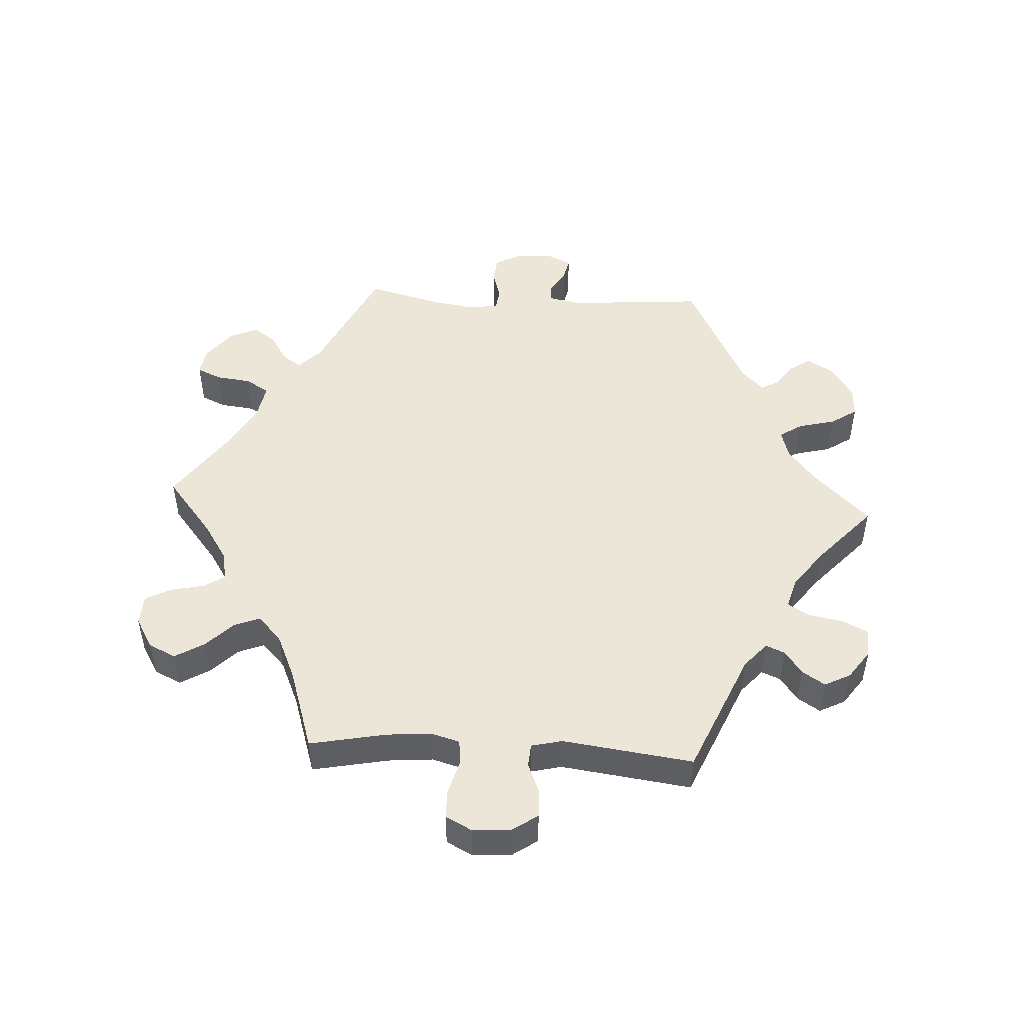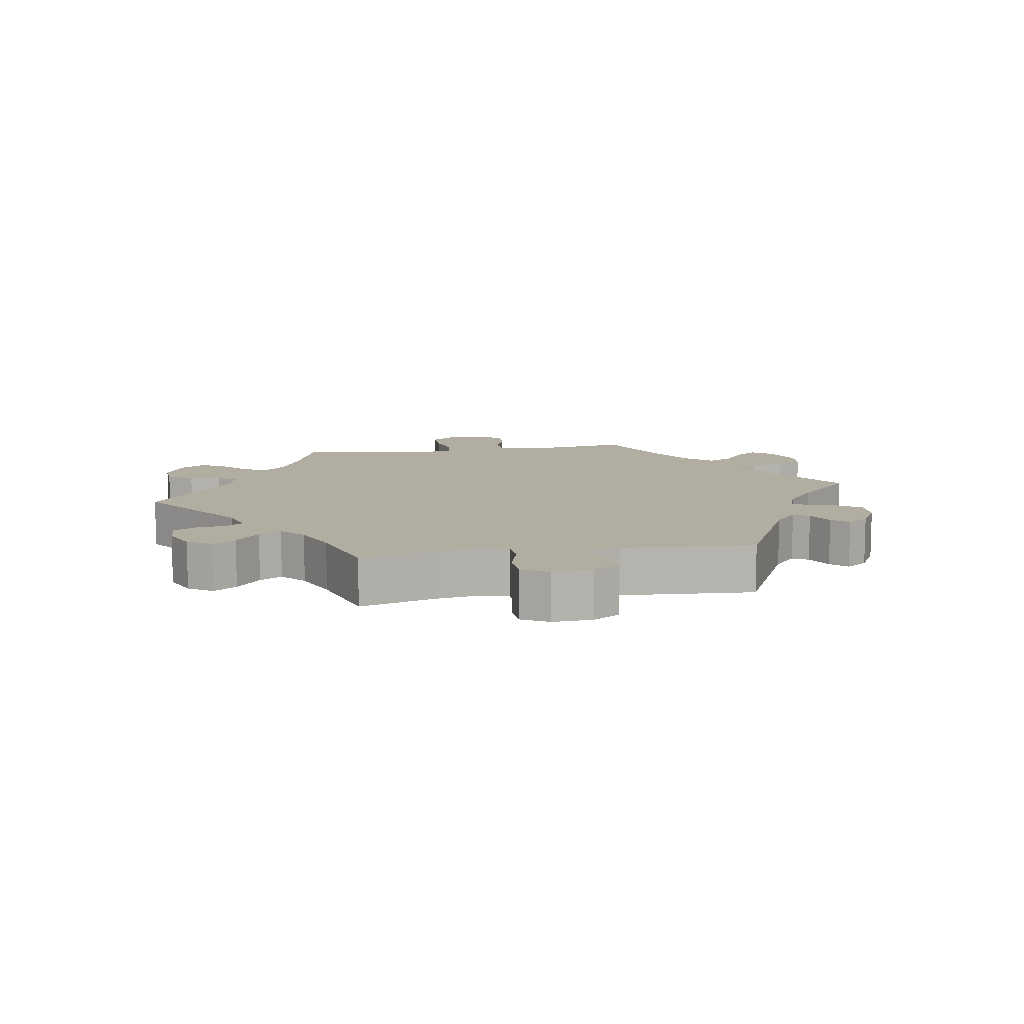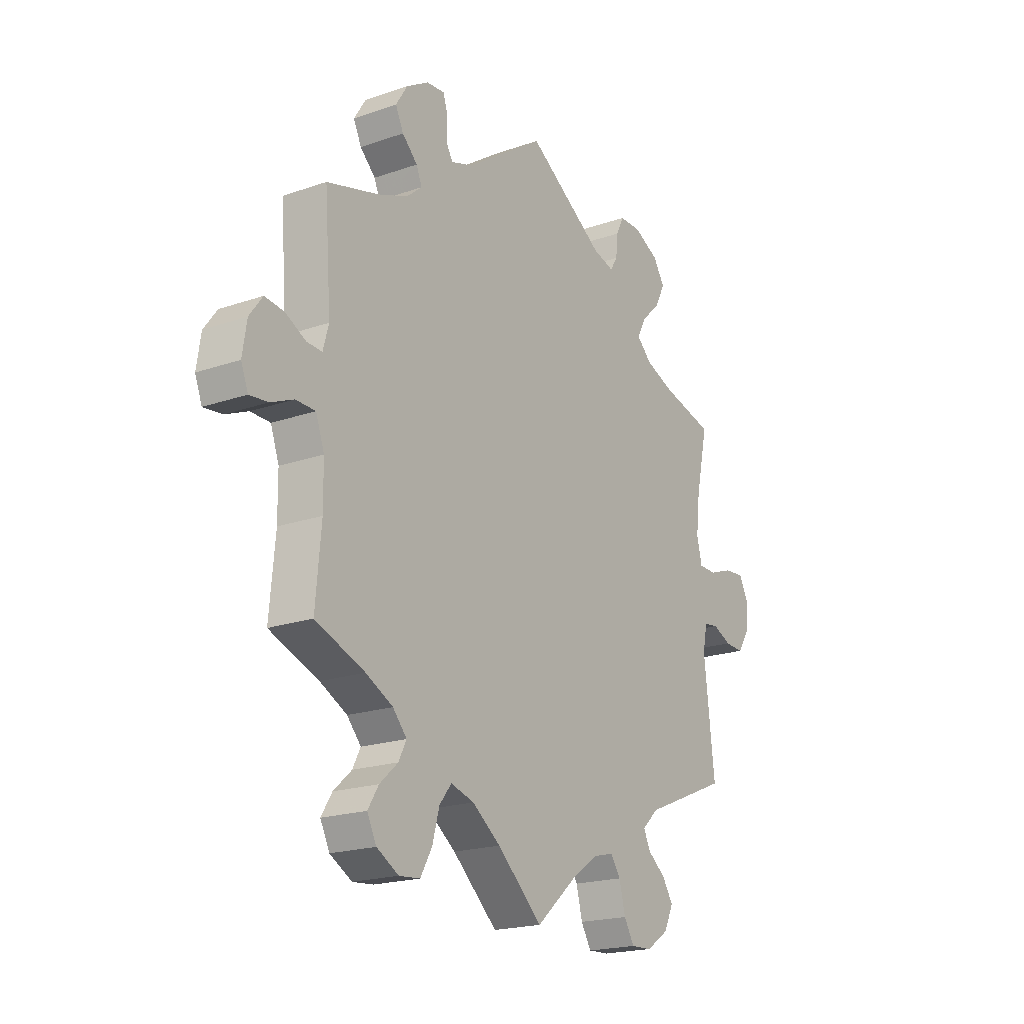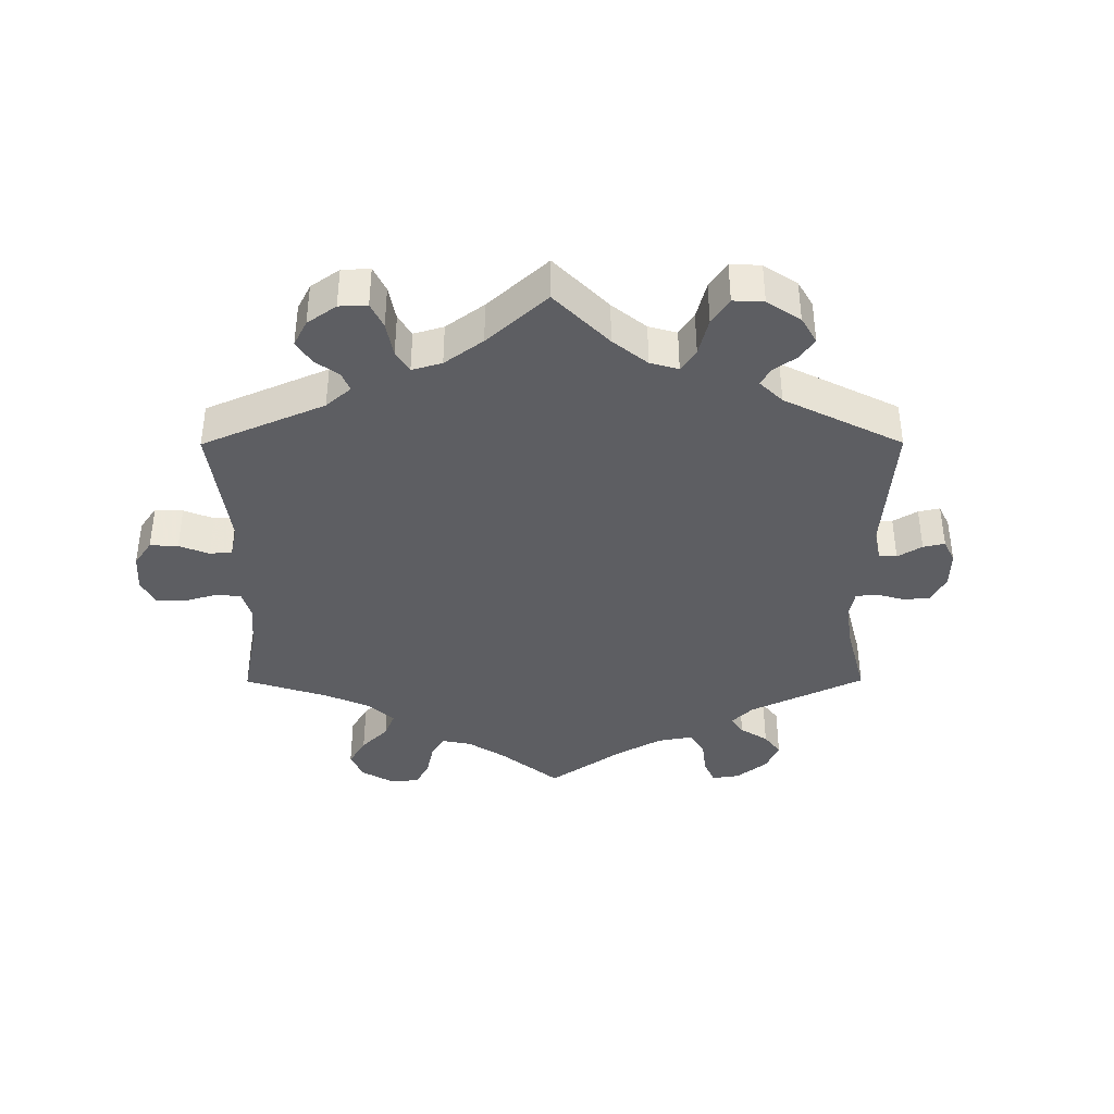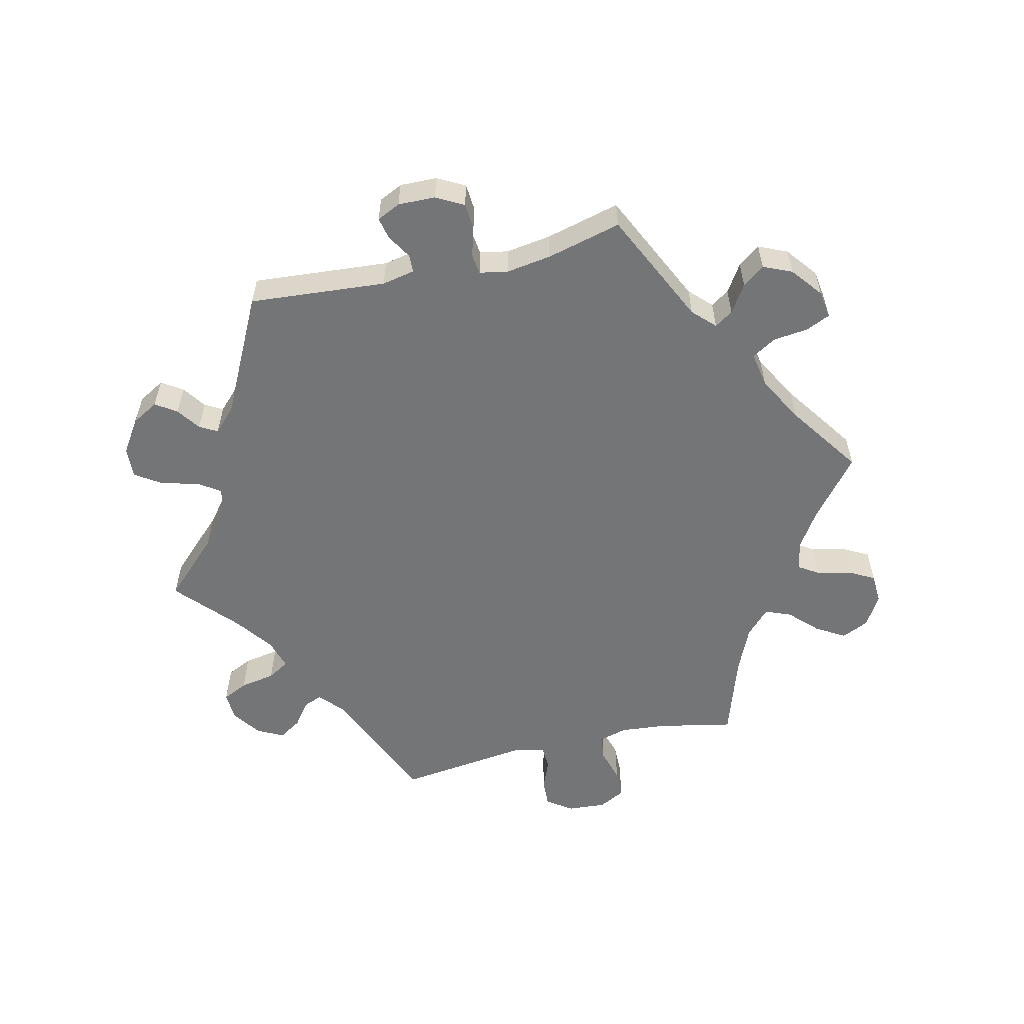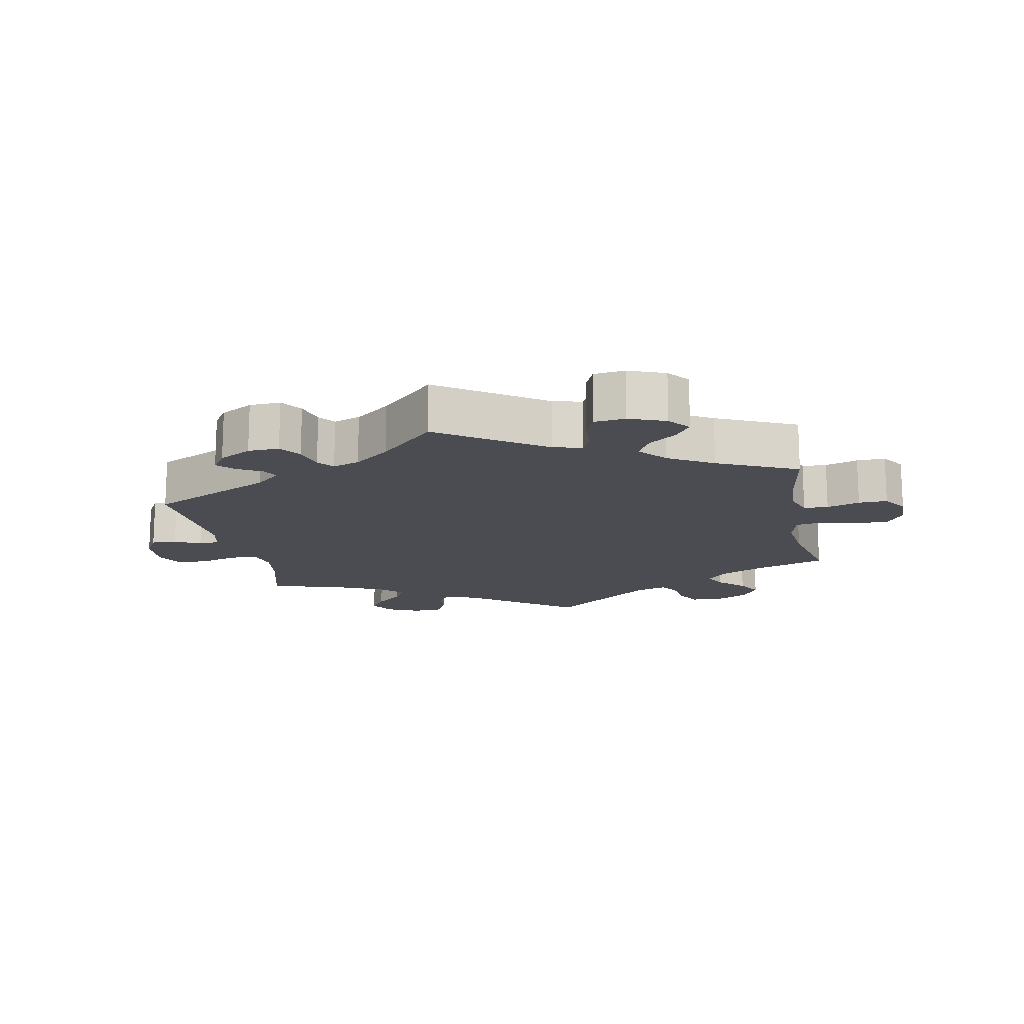
<metadata>
{"format":"obj","ext":"obj","renderer":"f3d","projection":"perspective","resolution":1024,"background":"white","views":[{"elev":49.2,"azim":-146.8,"up":"+Y"},{"elev":10.4,"azim":-39.1,"up":"+Y"},{"elev":-19.8,"azim":122.8,"up":"+Z"},{"elev":-39.0,"azim":-59.8,"up":"+Y"},{"elev":-56.4,"azim":42.9,"up":"+Y"},{"elev":-15.3,"azim":71.3,"up":"+Y"}]}
</metadata>
<code>
v 0.395 0.07 -0.33
v 0.337 0.07 -0.36
v 0.307 0.07 -0.394
v 0.324 0.07 -0.427
v 0.363 0.07 -0.462
v 0.386 0.07 -0.499
v 0.366 0.07 -0.539
v 0.319 0.07 -0.566
v 0.274 0.07 -0.562
v 0.249 0.07 -0.518
v 0.234 0.07 -0.463
v 0.208 0.07 -0.43
v 0.158 0.07 -0.445
v 0.097 0.07 -0.49
v 0 0.07 -0.578
v -0.088 0.07 -0.501
v -0.144 0.07 -0.462
v -0.188 0.07 -0.451
v -0.21 0.07 -0.482
v -0.223 0.07 -0.534
v -0.245 0.07 -0.571
v -0.29 0.07 -0.569
v -0.338 0.07 -0.537
v -0.358 0.07 -0.495
v -0.335 0.07 -0.459
v -0.297 0.07 -0.429
v -0.282 0.07 -0.398
v -0.317 0.07 -0.365
v -0.501 0.07 -0.289
v -0.478 0.07 -0.088
v -0.488 0.07 -0.039
v -0.519 0.07 -0.035
v -0.559 0.07 -0.053
v -0.6 0.07 -0.055
v -0.624 0.07 -0.018
v -0.629 0.07 0.035
v -0.609 0.07 0.073
v -0.567 0.07 0.07
v -0.516 0.07 0.052
v -0.478 0.07 0.053
v -0.467 0.07 0.099
v -0.475 0.07 0.17
v -0.501 0.07 0.289
v -0.388 0.07 0.318
v -0.326 0.07 0.342
v -0.294 0.07 0.373
v -0.312 0.07 0.409
v -0.354 0.07 0.45
v -0.375 0.07 0.492
v -0.35 0.07 0.531
v -0.296 0.07 0.558
v -0.25 0.07 0.558
v -0.233 0.07 0.524
v -0.229 0.07 0.481
v -0.213 0.07 0.455
v -0.167 0.07 0.468
v 0 0.07 0.578
v 0.171 0.07 0.461
v 0.219 0.07 0.445
v 0.233 0.07 0.468
v 0.232 0.07 0.511
v 0.242 0.07 0.543
v 0.281 0.07 0.54
v 0.329 0.07 0.511
v 0.354 0.07 0.471
v 0.337 0.07 0.435
v 0.304 0.07 0.403
v 0.292 0.07 0.374
v 0.325 0.07 0.346
v 0.389 0.07 0.321
v 0.501 0.07 0.29
v 0.487 0.07 0.1
v 0.499 0.07 0.056
v 0.532 0.07 0.058
v 0.576 0.07 0.081
v 0.617 0.07 0.086
v 0.645 0.07 0.048
v 0.654 0.07 -0.011
v 0.639 0.07 -0.05
v 0.599 0.07 -0.046
v 0.55 0.07 -0.025
v 0.508 0.07 -0.026
v 0.49 0.07 -0.077
v 0.489 0.07 -0.156
v 0.501 0.07 -0.289
v 0.395 0 -0.33
v 0.337 0 -0.36
v 0.307 0 -0.394
v 0.324 0 -0.427
v 0.363 0 -0.462
v 0.386 0 -0.499
v 0.366 0 -0.539
v 0.319 0 -0.566
v 0.274 0 -0.562
v 0.249 0 -0.518
v 0.234 0 -0.463
v 0.208 0 -0.43
v 0.158 0 -0.445
v 0.097 0 -0.49
v 0 0 -0.578
v -0.088 0 -0.501
v -0.144 0 -0.462
v -0.188 0 -0.451
v -0.21 0 -0.482
v -0.223 0 -0.534
v -0.245 0 -0.571
v -0.29 0 -0.569
v -0.338 0 -0.537
v -0.358 0 -0.495
v -0.335 0 -0.459
v -0.297 0 -0.429
v -0.282 0 -0.398
v -0.317 0 -0.365
v -0.501 0 -0.289
v -0.478 0 -0.088
v -0.488 0 -0.039
v -0.519 0 -0.035
v -0.559 0 -0.053
v -0.6 0 -0.055
v -0.624 0 -0.018
v -0.629 0 0.035
v -0.609 0 0.073
v -0.567 0 0.07
v -0.516 0 0.052
v -0.478 0 0.053
v -0.467 0 0.099
v -0.475 0 0.17
v -0.501 0 0.289
v -0.388 0 0.318
v -0.326 0 0.342
v -0.294 0 0.373
v -0.312 0 0.409
v -0.354 0 0.45
v -0.375 0 0.492
v -0.35 0 0.531
v -0.296 0 0.558
v -0.25 0 0.558
v -0.233 0 0.524
v -0.229 0 0.481
v -0.213 0 0.455
v -0.167 0 0.468
v 0 0 0.578
v 0.171 0 0.461
v 0.219 0 0.445
v 0.233 0 0.468
v 0.232 0 0.511
v 0.242 0 0.543
v 0.281 0 0.54
v 0.329 0 0.511
v 0.354 0 0.471
v 0.337 0 0.435
v 0.304 0 0.403
v 0.292 0 0.374
v 0.325 0 0.346
v 0.389 0 0.321
v 0.501 0 0.29
v 0.487 0 0.1
v 0.499 0 0.056
v 0.532 0 0.058
v 0.576 0 0.081
v 0.617 0 0.086
v 0.645 0 0.048
v 0.654 0 -0.011
v 0.639 0 -0.05
v 0.599 0 -0.046
v 0.55 0 -0.025
v 0.508 0 -0.026
v 0.49 0 -0.077
v 0.489 0 -0.156
v 0.501 0 -0.289
f 84 85 1
f 83 84 1 2
f 82 83 2 3
f 78 79 80 81
f 78 81 82
f 77 78 82
f 74 75 76 77
f 73 74 77 82
f 72 73 82 3
f 70 71 72 3
f 64 65 66 67
f 64 67 68
f 63 64 68
f 60 61 62 63
f 59 60 63 68
f 58 59 68
f 56 57 58 68
f 55 56 68 69
f 51 52 53 54
f 51 54 55
f 50 51 55
f 47 48 49 50
f 46 47 50 55
f 42 43 44
f 41 42 44 45
f 40 41 45 46
f 36 37 38 39
f 36 39 40
f 35 36 40
f 32 33 34 35
f 31 32 35 40
f 30 31 40 46
f 28 29 30 46
f 23 24 25 26
f 23 26 27
f 22 23 27
f 19 20 21 22
f 18 19 22 27
f 17 18 27 28
f 14 15 16
f 13 14 16 17
f 12 13 17 28
f 8 9 10 11
f 8 11 12
f 7 8 12
f 4 5 6 7
f 3 4 7 12
f 46 55 69 70
f 28 46 70
f 3 12 28 70
f 86 170 169
f 87 86 169 168
f 88 87 168 167
f 166 165 164 163
f 167 166 163
f 167 163 162
f 162 161 160 159
f 167 162 159 158
f 88 167 158 157
f 88 157 156 155
f 152 151 150 149
f 153 152 149
f 153 149 148
f 148 147 146 145
f 153 148 145 144
f 153 144 143
f 153 143 142 141
f 154 153 141 140
f 139 138 137 136
f 140 139 136
f 140 136 135
f 135 134 133 132
f 140 135 132 131
f 129 128 127
f 130 129 127 126
f 131 130 126 125
f 124 123 122 121
f 125 124 121
f 125 121 120
f 120 119 118 117
f 125 120 117 116
f 131 125 116 115
f 131 115 114 113
f 111 110 109 108
f 112 111 108
f 112 108 107
f 107 106 105 104
f 112 107 104 103
f 113 112 103 102
f 101 100 99
f 102 101 99 98
f 113 102 98 97
f 96 95 94 93
f 97 96 93
f 97 93 92
f 92 91 90 89
f 97 92 89 88
f 155 154 140 131
f 155 131 113
f 155 113 97 88
f 1 86 87 2
f 2 87 88 3
f 3 88 89 4
f 4 89 90 5
f 5 90 91 6
f 6 91 92 7
f 7 92 93 8
f 8 93 94 9
f 9 94 95 10
f 10 95 96 11
f 11 96 97 12
f 12 97 98 13
f 13 98 99 14
f 14 99 100 15
f 15 100 101 16
f 16 101 102 17
f 17 102 103 18
f 18 103 104 19
f 19 104 105 20
f 20 105 106 21
f 21 106 107 22
f 22 107 108 23
f 23 108 109 24
f 24 109 110 25
f 25 110 111 26
f 26 111 112 27
f 27 112 113 28
f 28 113 114 29
f 29 114 115 30
f 30 115 116 31
f 31 116 117 32
f 32 117 118 33
f 33 118 119 34
f 34 119 120 35
f 35 120 121 36
f 36 121 122 37
f 37 122 123 38
f 38 123 124 39
f 39 124 125 40
f 40 125 126 41
f 41 126 127 42
f 42 127 128 43
f 43 128 129 44
f 44 129 130 45
f 45 130 131 46
f 46 131 132 47
f 47 132 133 48
f 48 133 134 49
f 49 134 135 50
f 50 135 136 51
f 51 136 137 52
f 52 137 138 53
f 53 138 139 54
f 54 139 140 55
f 55 140 141 56
f 56 141 142 57
f 57 142 143 58
f 58 143 144 59
f 59 144 145 60
f 60 145 146 61
f 61 146 147 62
f 62 147 148 63
f 63 148 149 64
f 64 149 150 65
f 65 150 151 66
f 66 151 152 67
f 67 152 153 68
f 68 153 154 69
f 69 154 155 70
f 70 155 156 71
f 71 156 157 72
f 72 157 158 73
f 73 158 159 74
f 74 159 160 75
f 75 160 161 76
f 76 161 162 77
f 77 162 163 78
f 78 163 164 79
f 79 164 165 80
f 80 165 166 81
f 81 166 167 82
f 82 167 168 83
f 83 168 169 84
f 84 169 170 85
f 85 170 86 1

</code>
